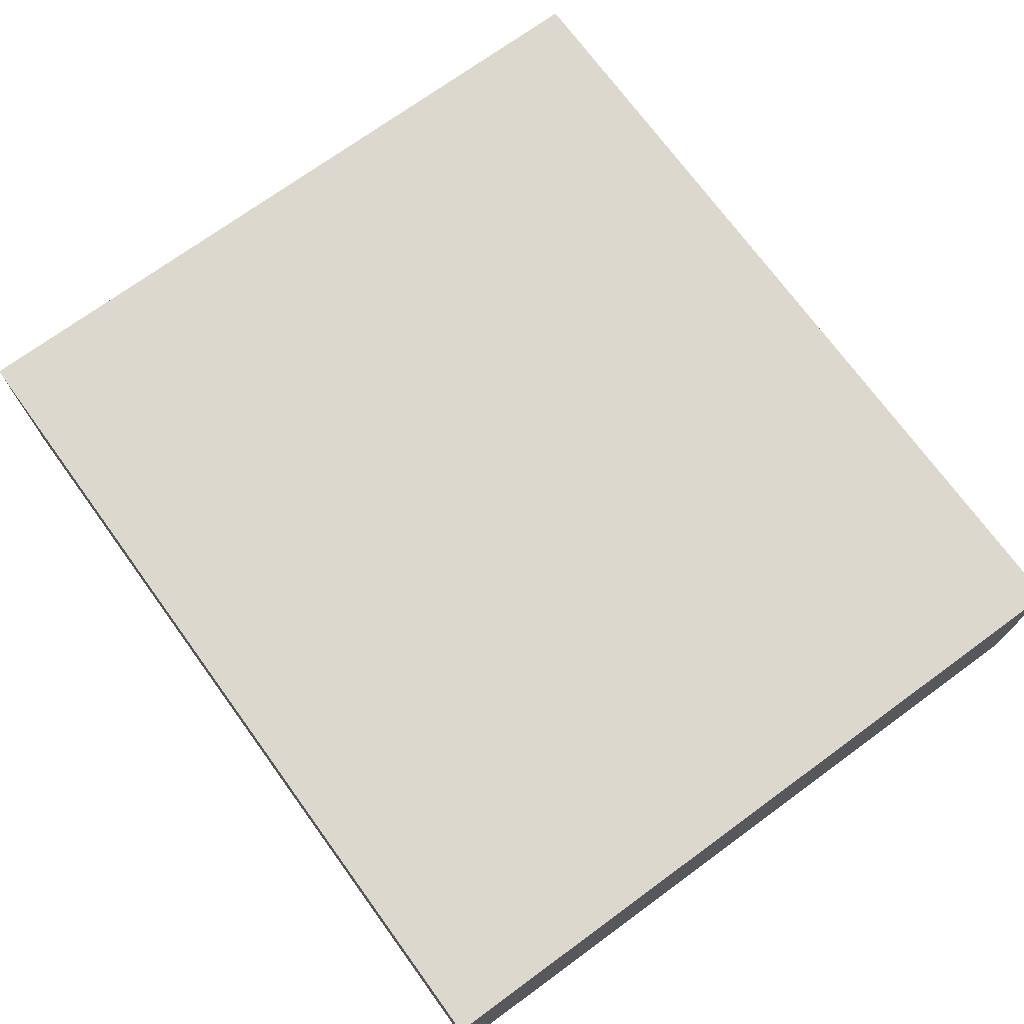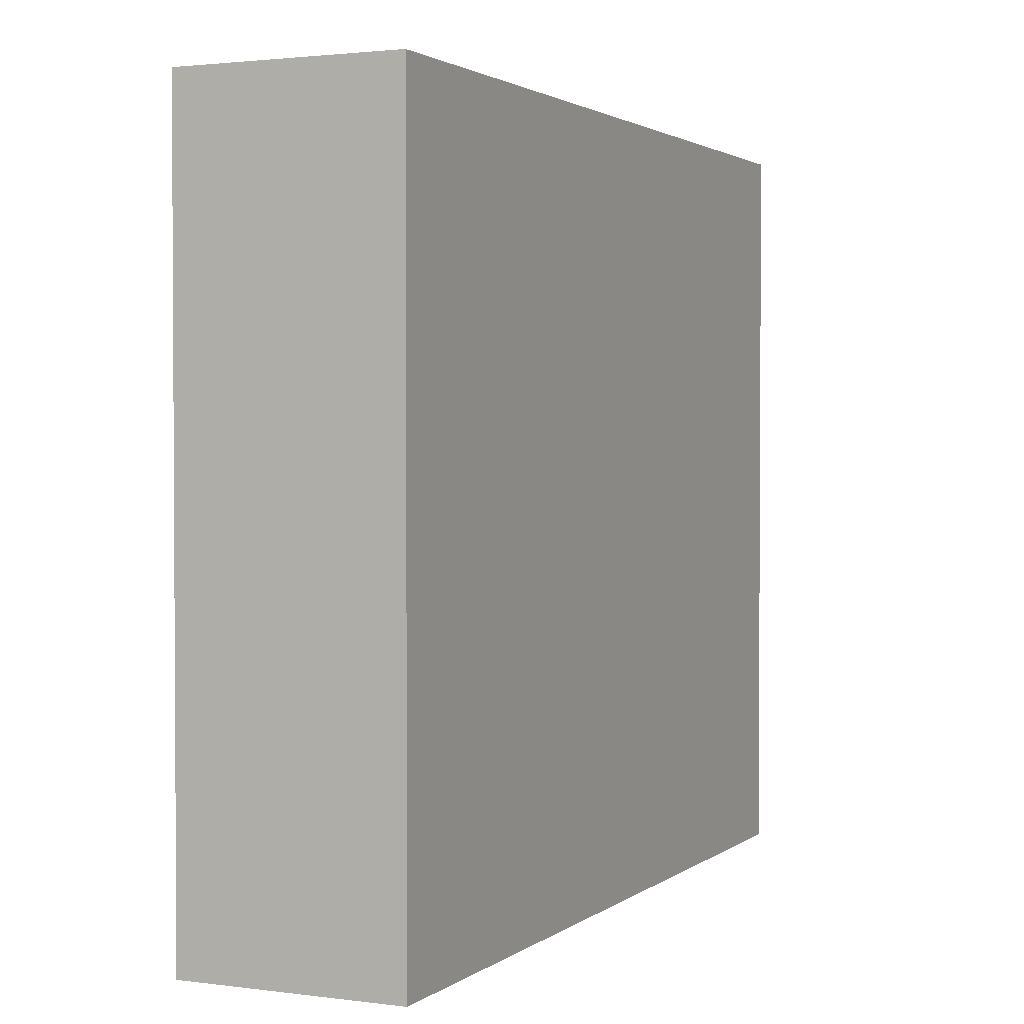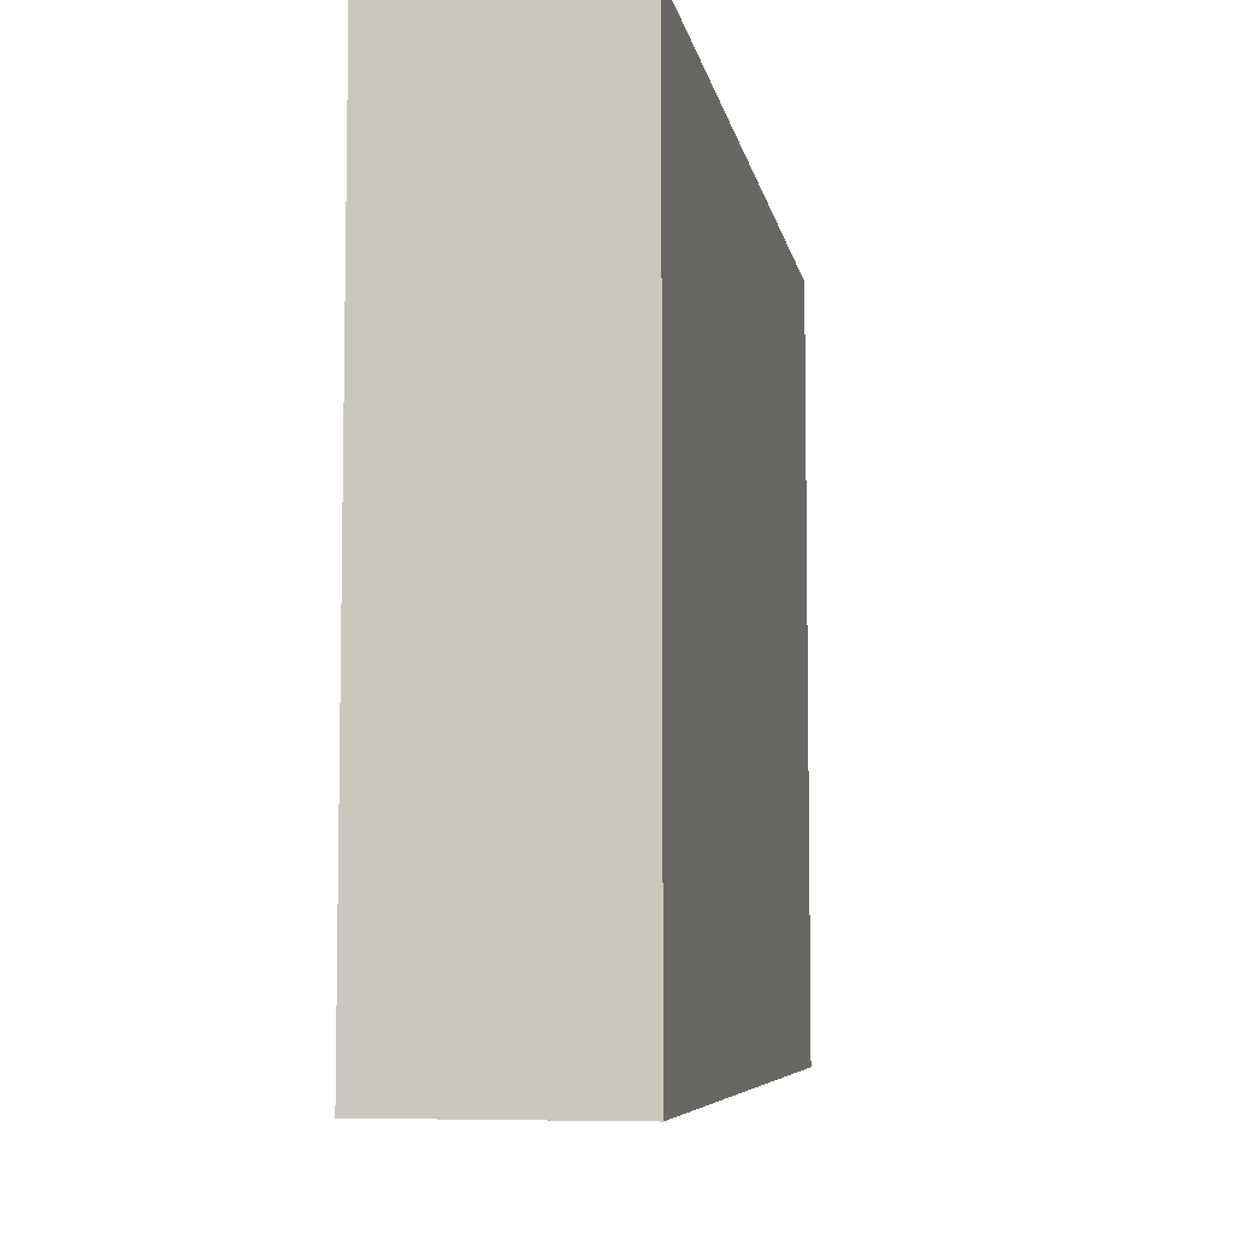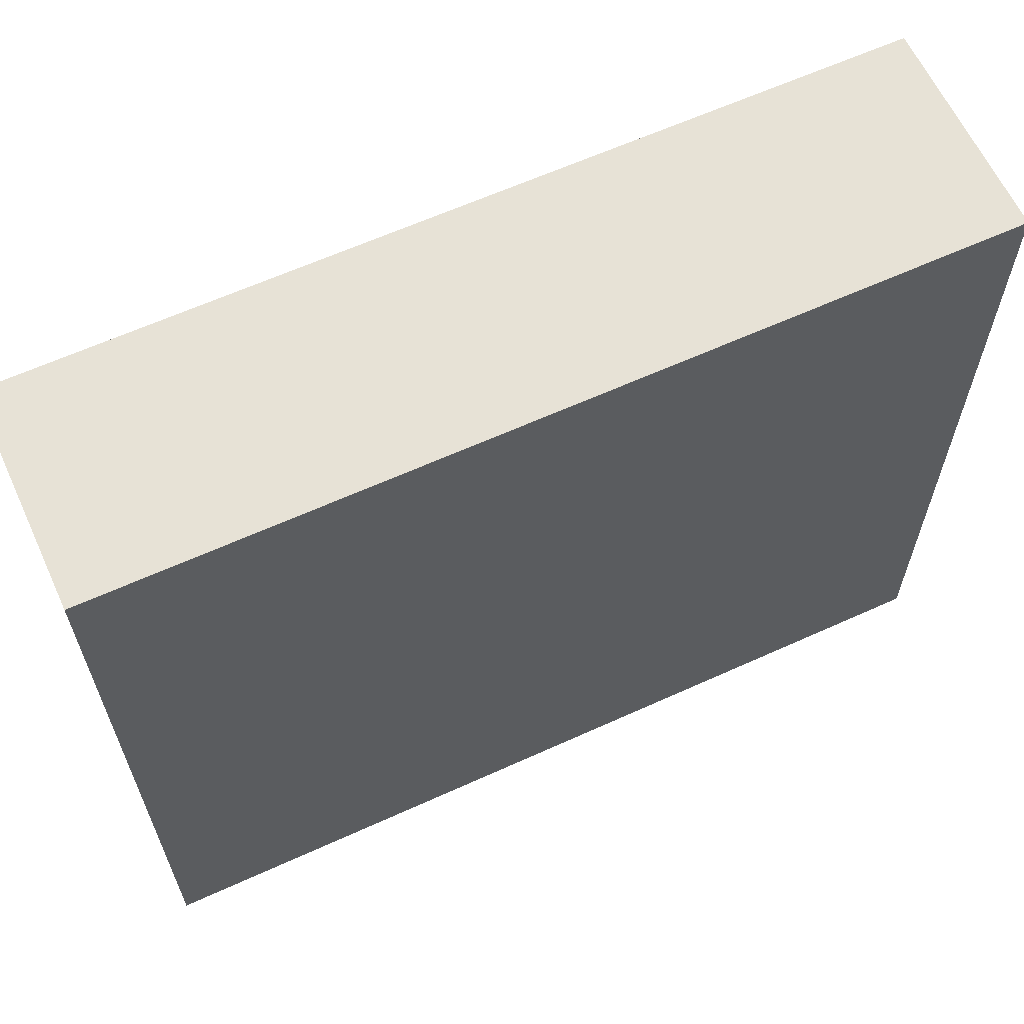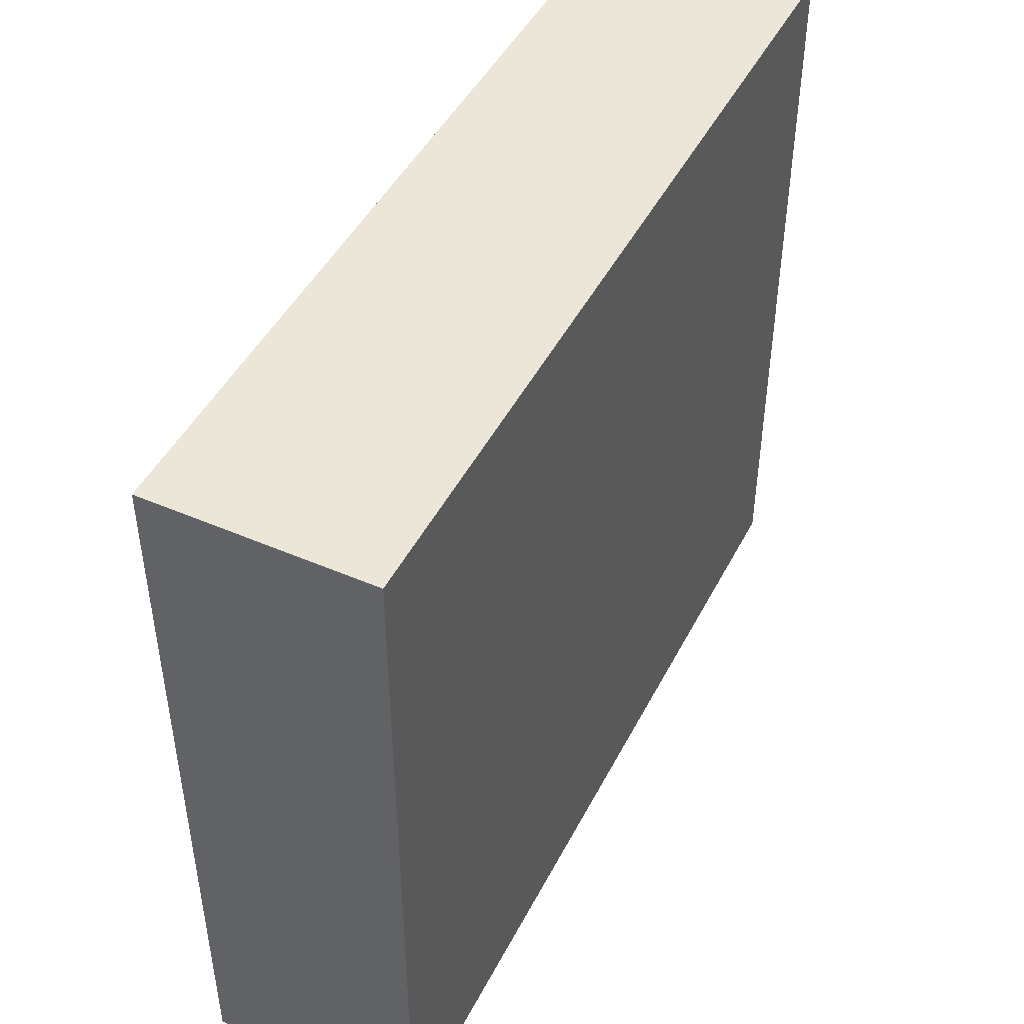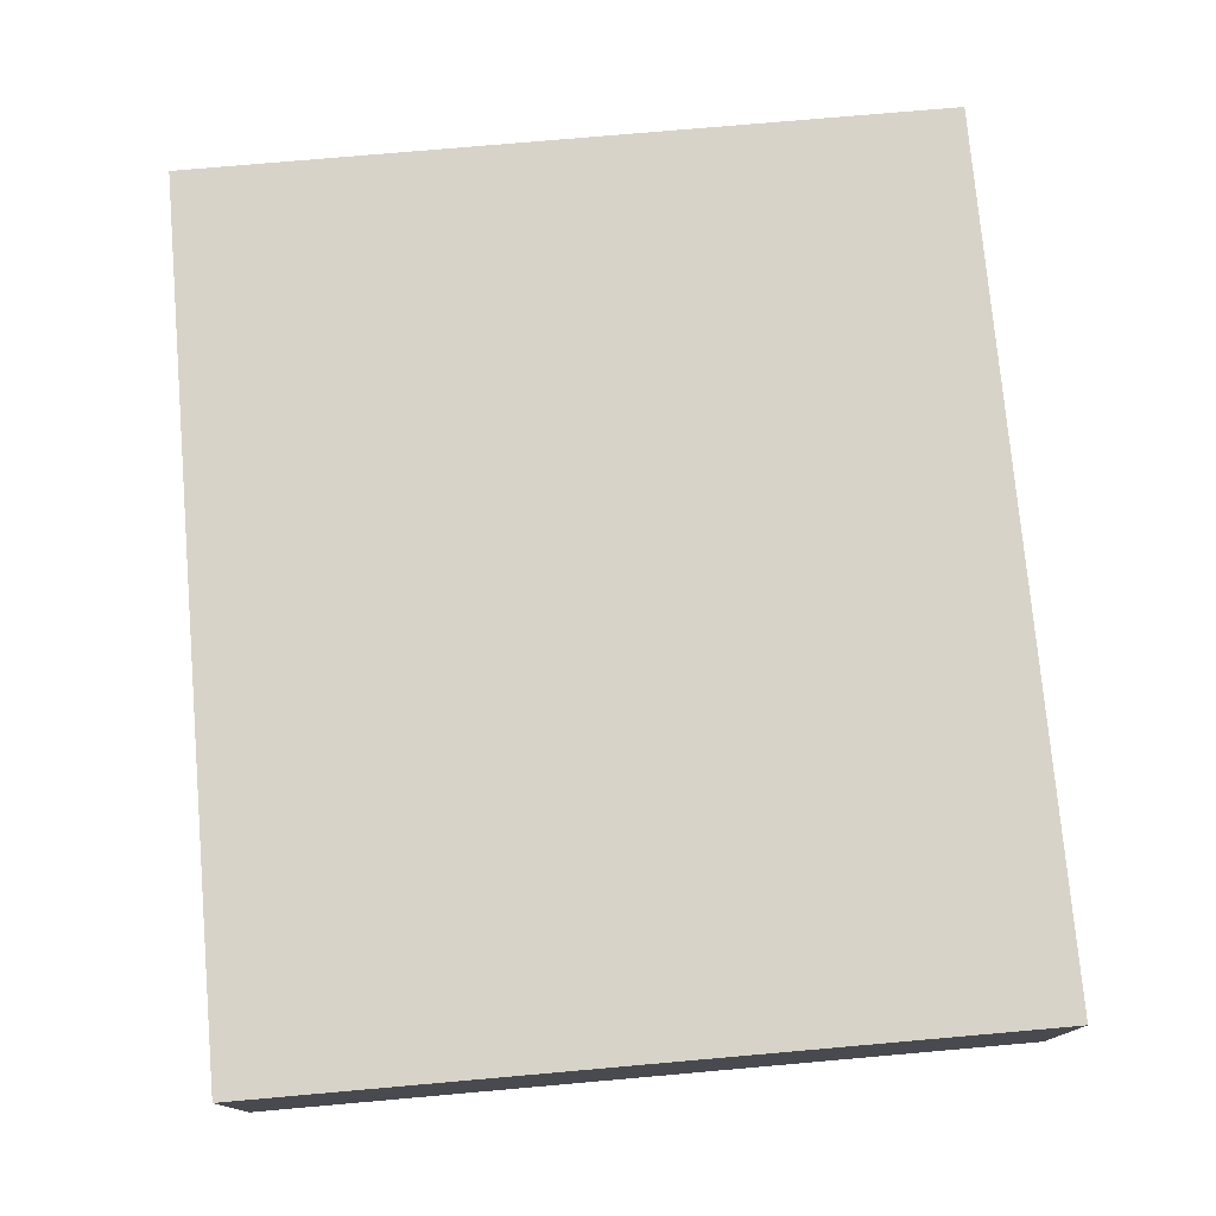
<metadata>
{"format":"obj","ext":"obj","renderer":"f3d","projection":"perspective","resolution":1024,"background":"white","views":[{"elev":72.4,"azim":-126.1,"up":"+Z"},{"elev":2.0,"azim":-65.2,"up":"+Y"},{"elev":-6.9,"azim":-79.8,"up":"+Y"},{"elev":62.9,"azim":155.3,"up":"+Y"},{"elev":46.5,"azim":-63.8,"up":"+Y"},{"elev":76.0,"azim":85.0,"up":"+Z"}]}
</metadata>
<code>
o door_section_Cube.006
v -1 -0.7475 0.25
v -1 1 0.25
v -1 -0.7475 -0.25
v -1 1 -0.25
v 1 -0.7475 0.25
v 1 1 0.25
v 1 -0.7475 -0.25
v 1 1 -0.25
f 1 2 4 3
f 3 4 8 7
f 7 8 6 5
f 5 6 2 1
f 3 7 5 1
f 8 4 2 6

</code>
